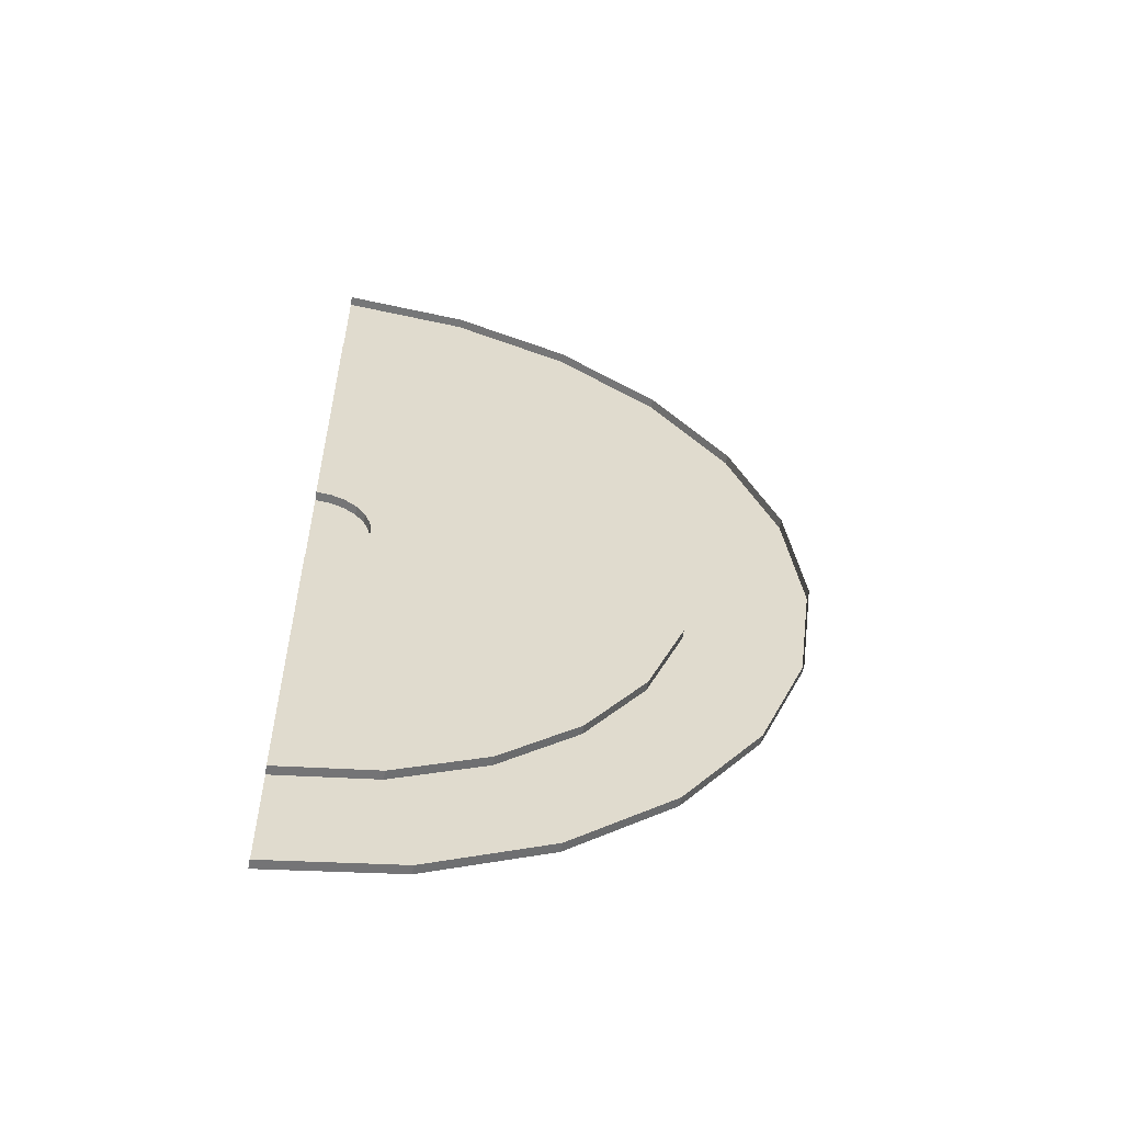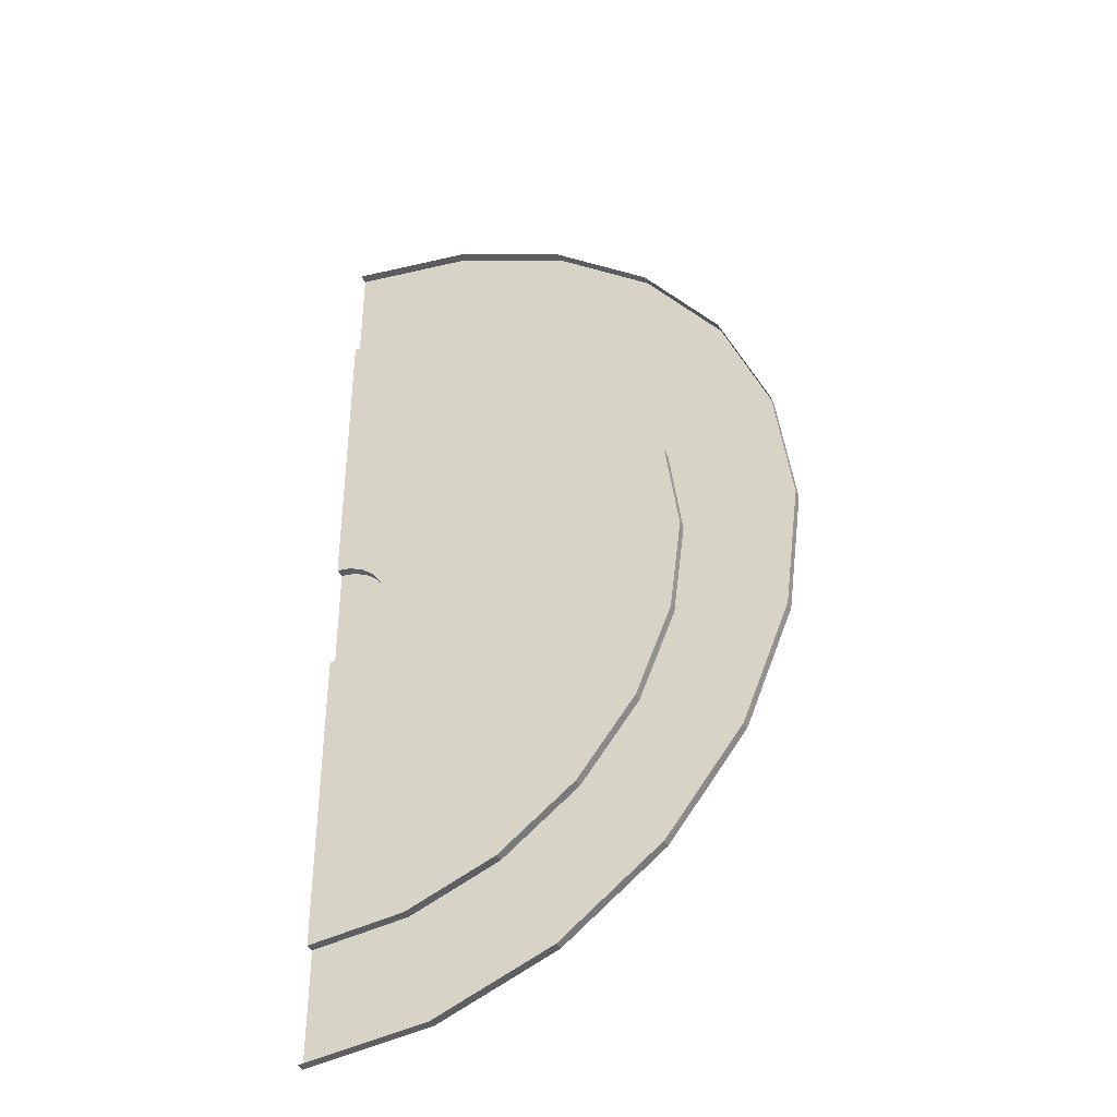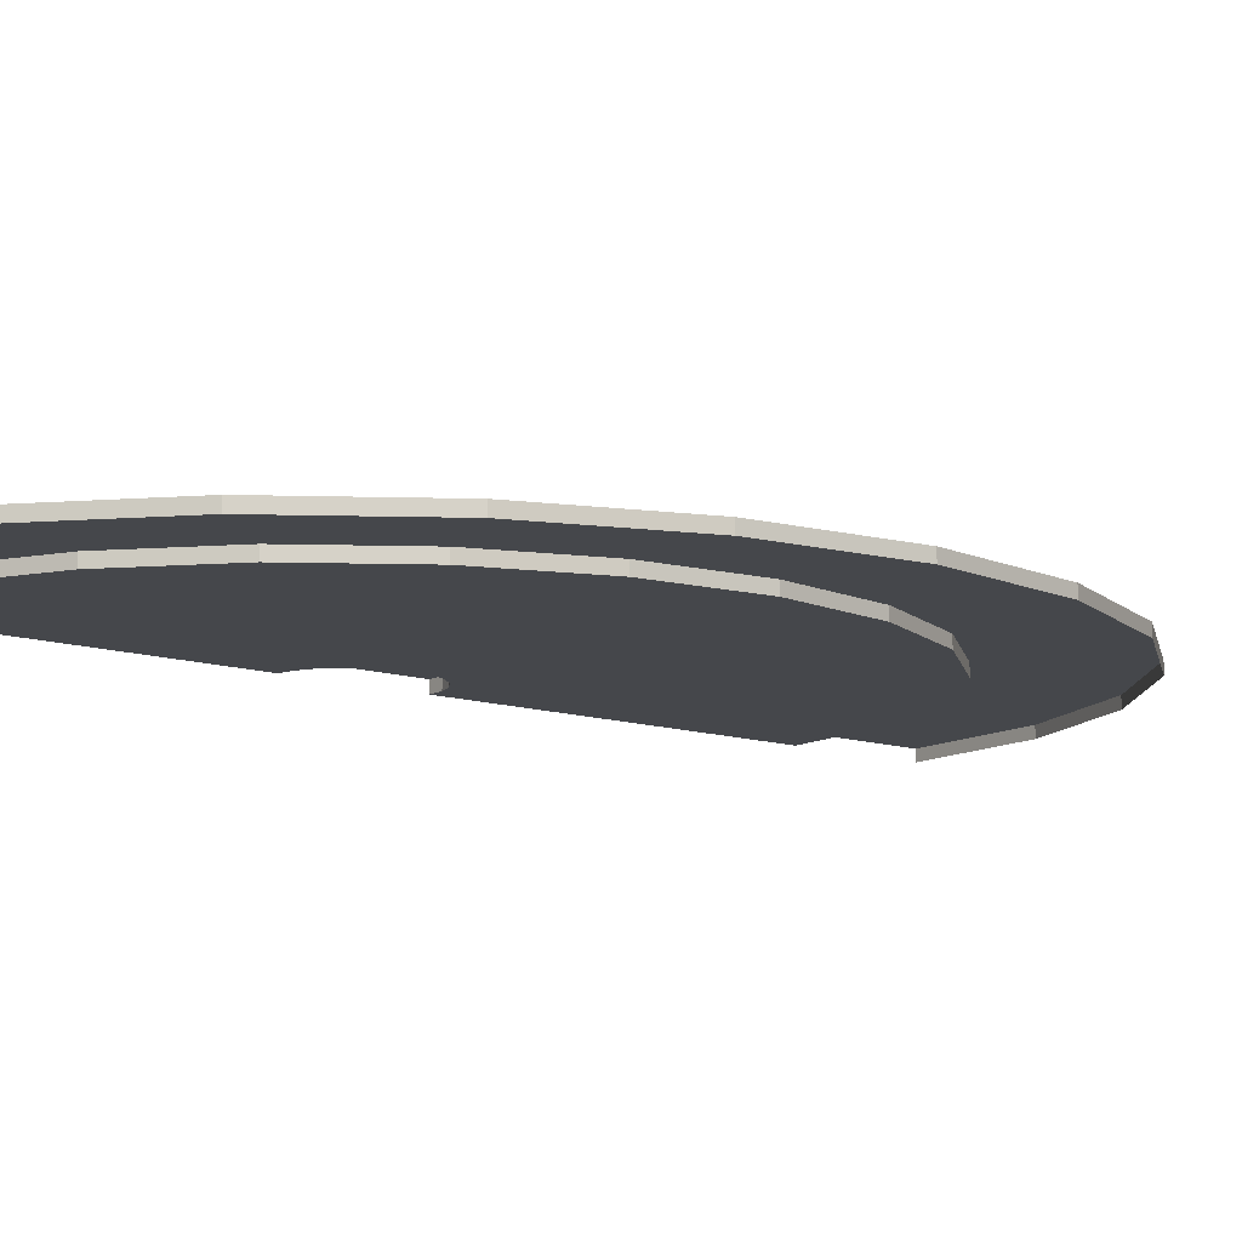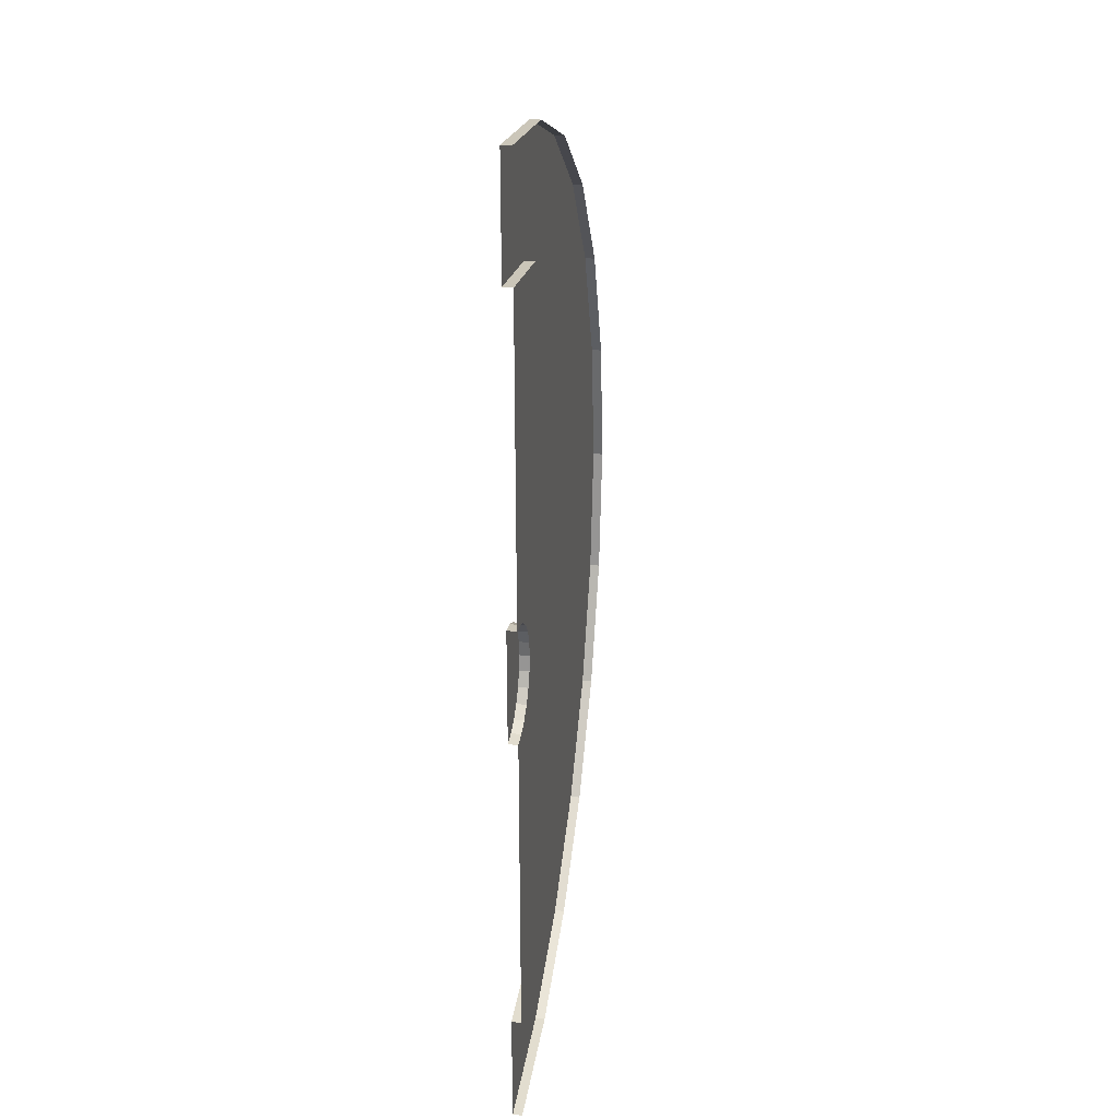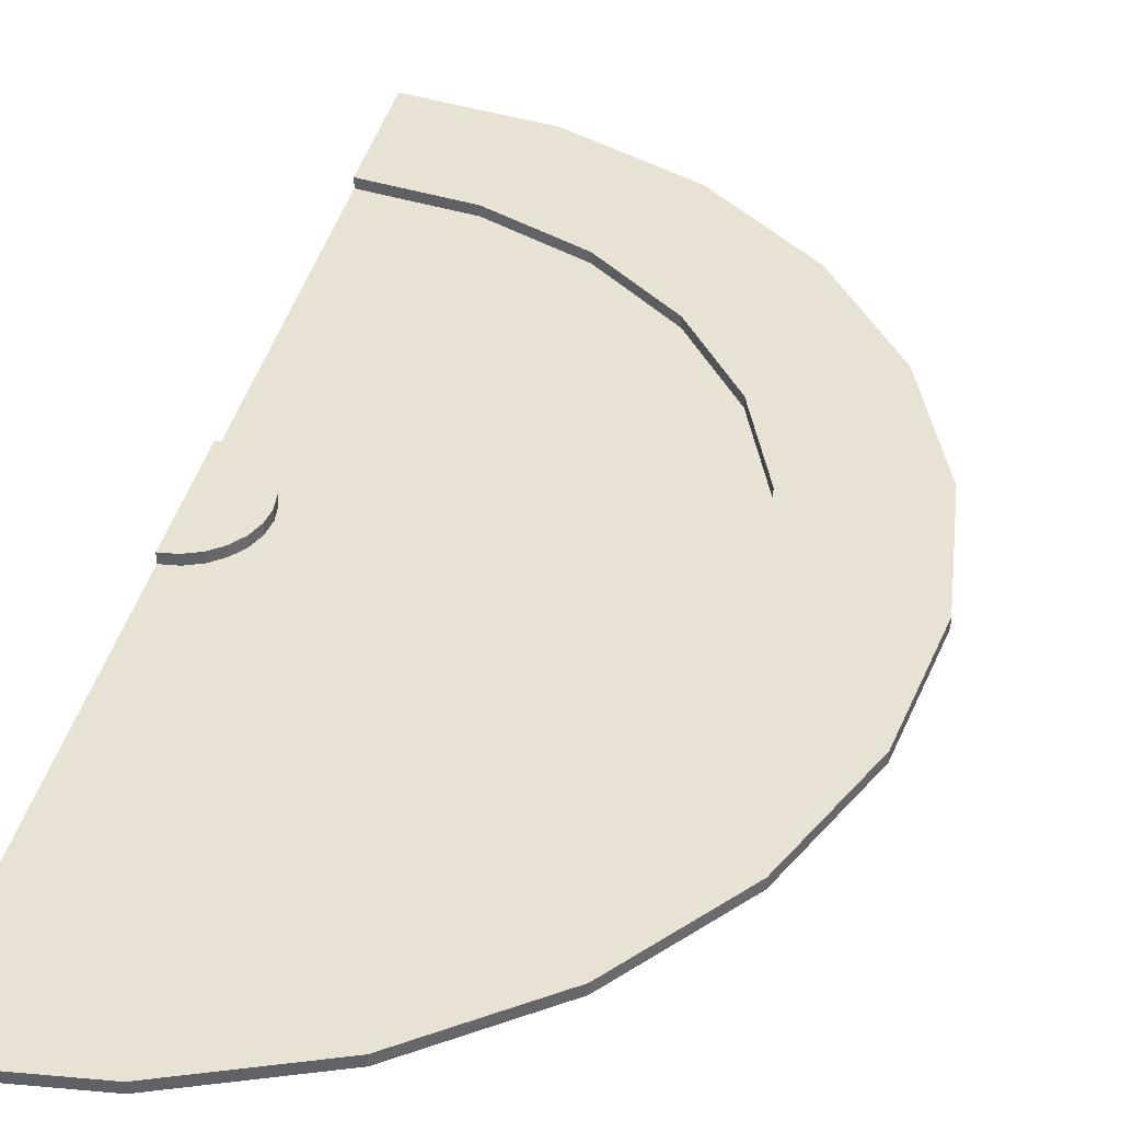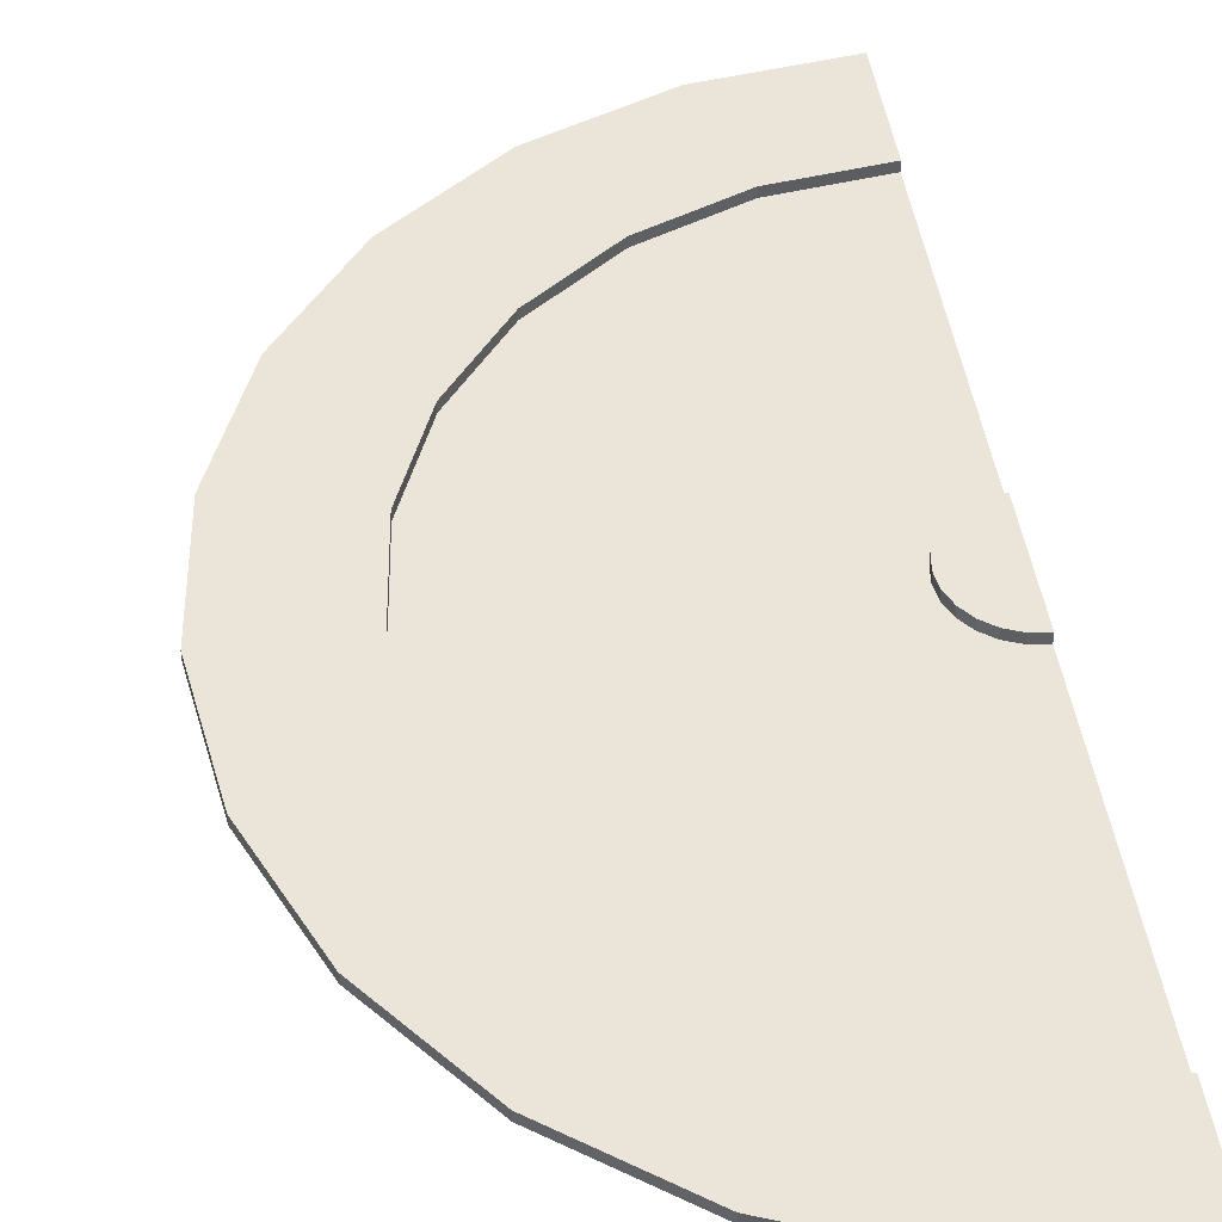
<metadata>
{"format":"obj","ext":"obj","renderer":"f3d","projection":"perspective","resolution":1024,"background":"white","views":[{"elev":-57.0,"azim":-9.2,"up":"+Z"},{"elev":-38.7,"azim":23.3,"up":"+Z"},{"elev":-10.6,"azim":48.5,"up":"+Y"},{"elev":28.0,"azim":-80.3,"up":"+Z"},{"elev":40.0,"azim":13.9,"up":"+Y"},{"elev":45.3,"azim":171.6,"up":"+Y"}]}
</metadata>
<code>
o Plane
v 0 -0 -3.912
v 0 -0 -0.6096
v 0 0.1 -3.912
v 0 0.1 -5.132
v 0 -0 -5.132
v 0.1578 0.1 -0.5888
v 1.328 -0 -4.957
v 1.328 0.1 -4.957
v 1.013 0.1 -3.779
v 0 0.1 -0.6096
v 0.1578 -0 -0.5888
v 1.013 -0 -3.779
v 0.3048 0.1 -0.5279
v 2.566 -0 -4.444
v 2.566 0.1 -4.444
v 1.956 0.1 -3.388
v 0.3048 -0 -0.5279
v 1.956 -0 -3.388
v 0.4311 0.1 -0.4311
v 3.629 -0 -3.629
v 3.629 0.1 -3.629
v 2.766 0.1 -2.766
v 0.4311 -0 -0.4311
v 2.766 -0 -2.766
v 0.5279 0.1 -0.3048
v 4.444 -0 -2.566
v 4.444 0.1 -2.566
v 3.388 0.1 -1.956
v 0.5279 -0 -0.3048
v 3.388 -0 -1.956
v 0.5888 0.1 -0.1578
v 4.957 -0 -1.328
v 4.957 0.1 -1.328
v 3.779 0.1 -1.013
v 0.5888 -0 -0.1578
v 3.779 -0 -1.013
v 0.6096 0.1 0
v 5.132 -0 0
v 5.132 0.1 0
v 3.912 0.1 0
v 0.6096 -0 -0
v 3.912 -0 0
v 0.5888 0.1 0.1578
v 4.957 -0 1.328
v 4.957 0.1 1.328
v 3.779 0.1 1.013
v 0.5888 -0 0.1578
v 3.779 -0 1.013
v 0.5279 0.1 0.3048
v 4.444 -0 2.566
v 4.444 0.1 2.566
v 3.388 0.1 1.956
v 0.5279 -0 0.3048
v 3.388 -0 1.956
v 0.4311 0.1 0.4311
v 3.629 -0 3.629
v 3.629 0.1 3.629
v 2.766 0.1 2.766
v 0.4311 -0 0.4311
v 2.766 -0 2.766
v 0.3048 0.1 0.5279
v 2.566 -0 4.444
v 2.566 0.1 4.444
v 1.956 0.1 3.388
v 0.3048 -0 0.5279
v 1.956 -0 3.388
v 0.1578 0.1 0.5888
v 1.328 -0 4.957
v 1.328 0.1 4.957
v 1.013 0.1 3.779
v 0.1578 -0 0.5888
v 1.013 -0 3.779
v -0 0.1 -0
v 0 0.1 0.6096
v -0 -0 5.132
v -0 0.1 5.132
v 0 0.1 3.912
v 0 -0 0.6096
v 0 -0 3.912
f 2 12 1
f 17 12 11
f 17 24 18
f 29 24 23
f 35 30 29
f 41 36 35
f 41 48 42
f 53 48 47
f 53 60 54
f 65 60 59
f 71 66 65
f 78 72 71
f 2 11 12
f 17 18 12
f 17 23 24
f 29 30 24
f 35 36 30
f 41 42 36
f 41 47 48
f 53 54 48
f 53 59 60
f 65 66 60
f 71 72 66
f 78 79 72
f 8 5 4
f 12 3 1
f 6 2 10
f 9 4 3
f 73 6 10
f 16 8 9
f 13 11 6
f 18 9 12
f 15 7 8
f 73 13 6
f 24 16 18
f 21 14 15
f 73 19 13
f 16 21 15
f 19 17 13
f 30 22 24
f 27 20 21
f 73 25 19
f 28 21 22
f 25 23 19
f 36 28 30
f 33 26 27
f 73 31 25
f 34 27 28
f 25 35 29
f 42 34 36
f 39 32 33
f 73 37 31
f 34 39 33
f 31 41 35
f 45 38 39
f 73 43 37
f 46 39 40
f 37 47 41
f 48 40 42
f 73 49 43
f 52 45 46
f 43 53 47
f 54 46 48
f 51 44 45
f 52 57 51
f 49 59 53
f 60 52 54
f 57 50 51
f 73 55 49
f 64 57 58
f 55 65 59
f 66 58 60
f 63 56 57
f 73 61 55
f 70 63 64
f 61 71 65
f 72 64 66
f 69 62 63
f 73 67 61
f 77 69 70
f 67 78 71
f 79 70 72
f 76 68 69
f 73 74 67
f 8 7 5
f 12 9 3
f 6 11 2
f 9 8 4
f 16 15 8
f 13 17 11
f 18 16 9
f 15 14 7
f 24 22 16
f 21 20 14
f 16 22 21
f 19 23 17
f 30 28 22
f 27 26 20
f 28 27 21
f 25 29 23
f 36 34 28
f 33 32 26
f 34 33 27
f 25 31 35
f 42 40 34
f 39 38 32
f 34 40 39
f 31 37 41
f 45 44 38
f 46 45 39
f 37 43 47
f 48 46 40
f 52 51 45
f 43 49 53
f 54 52 46
f 51 50 44
f 52 58 57
f 49 55 59
f 60 58 52
f 57 56 50
f 64 63 57
f 55 61 65
f 66 64 58
f 63 62 56
f 70 69 63
f 61 67 71
f 72 70 64
f 69 68 62
f 77 76 69
f 67 74 78
f 79 77 70
f 76 75 68

</code>
